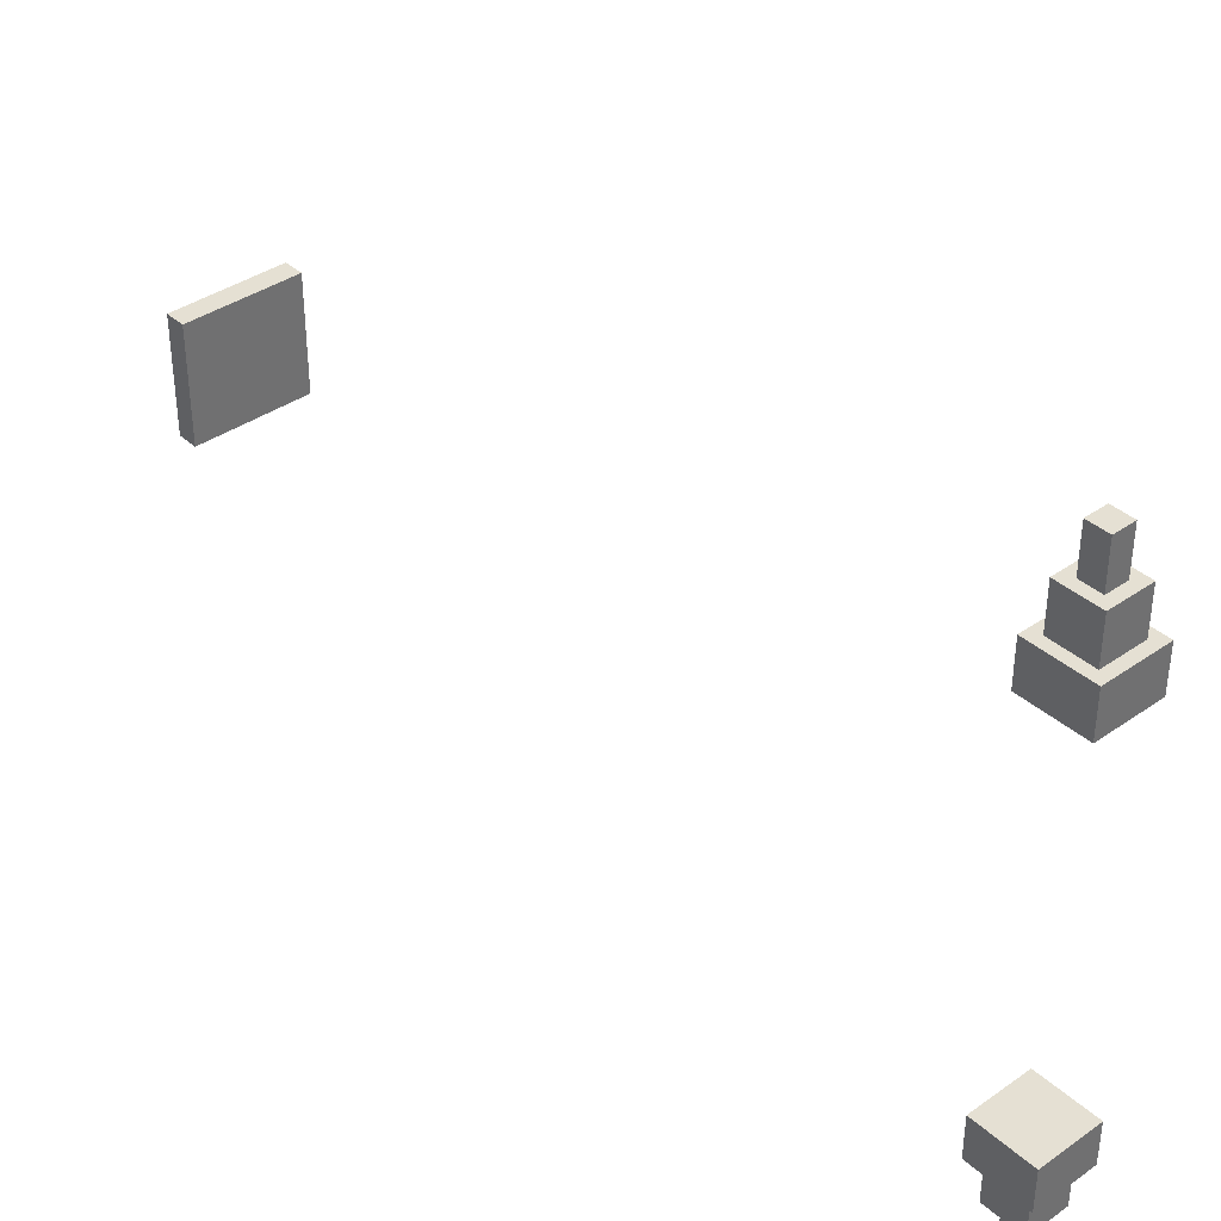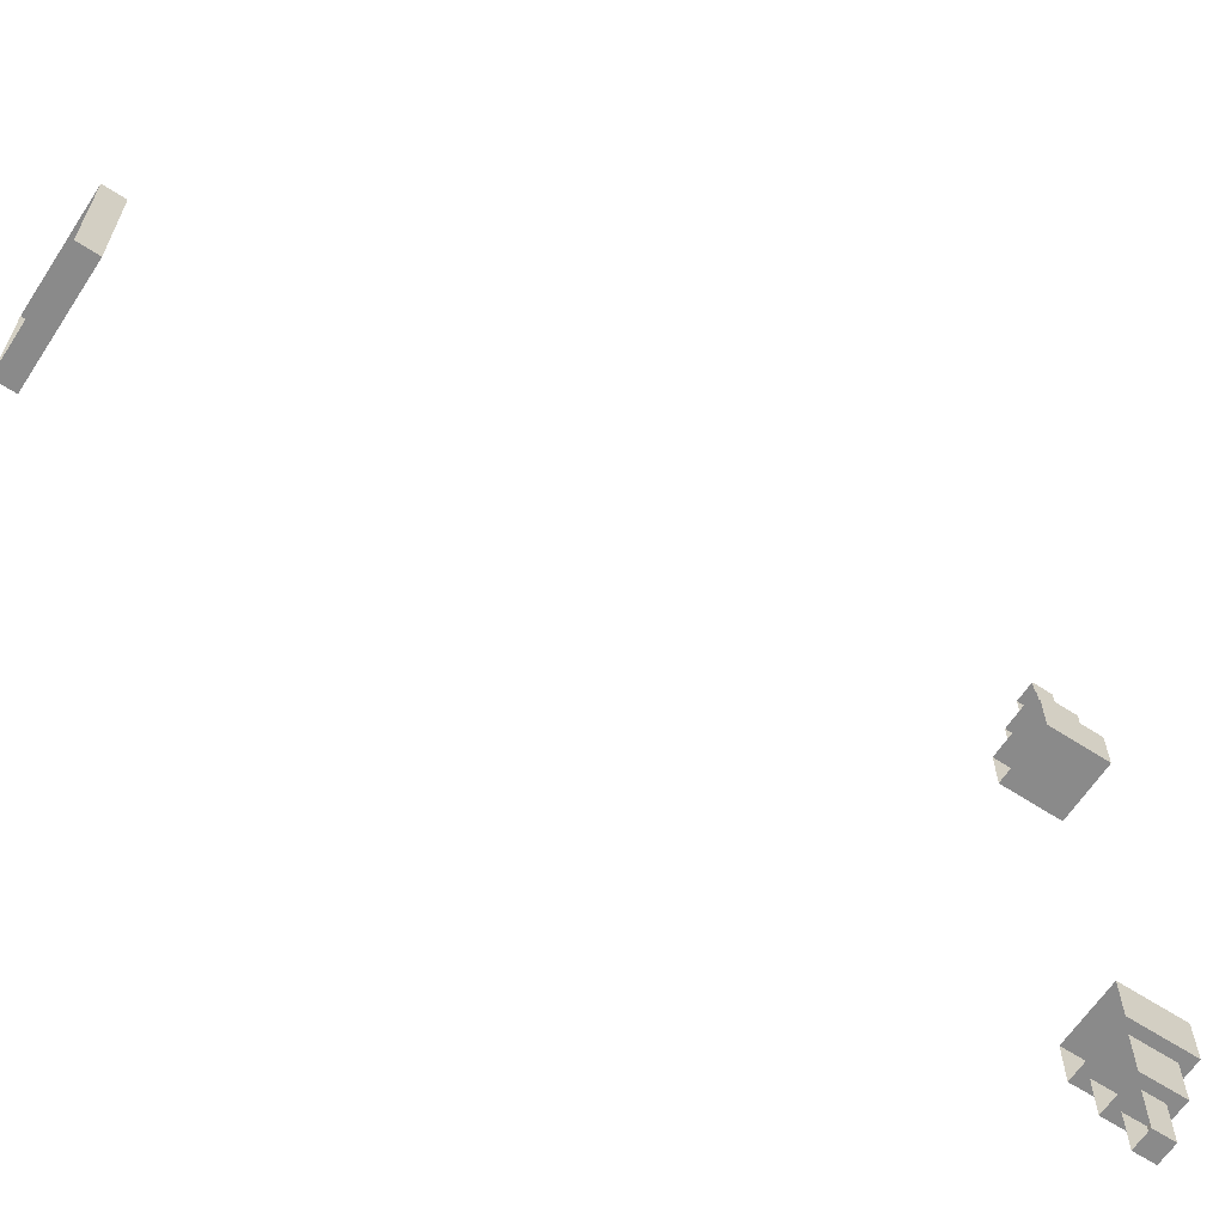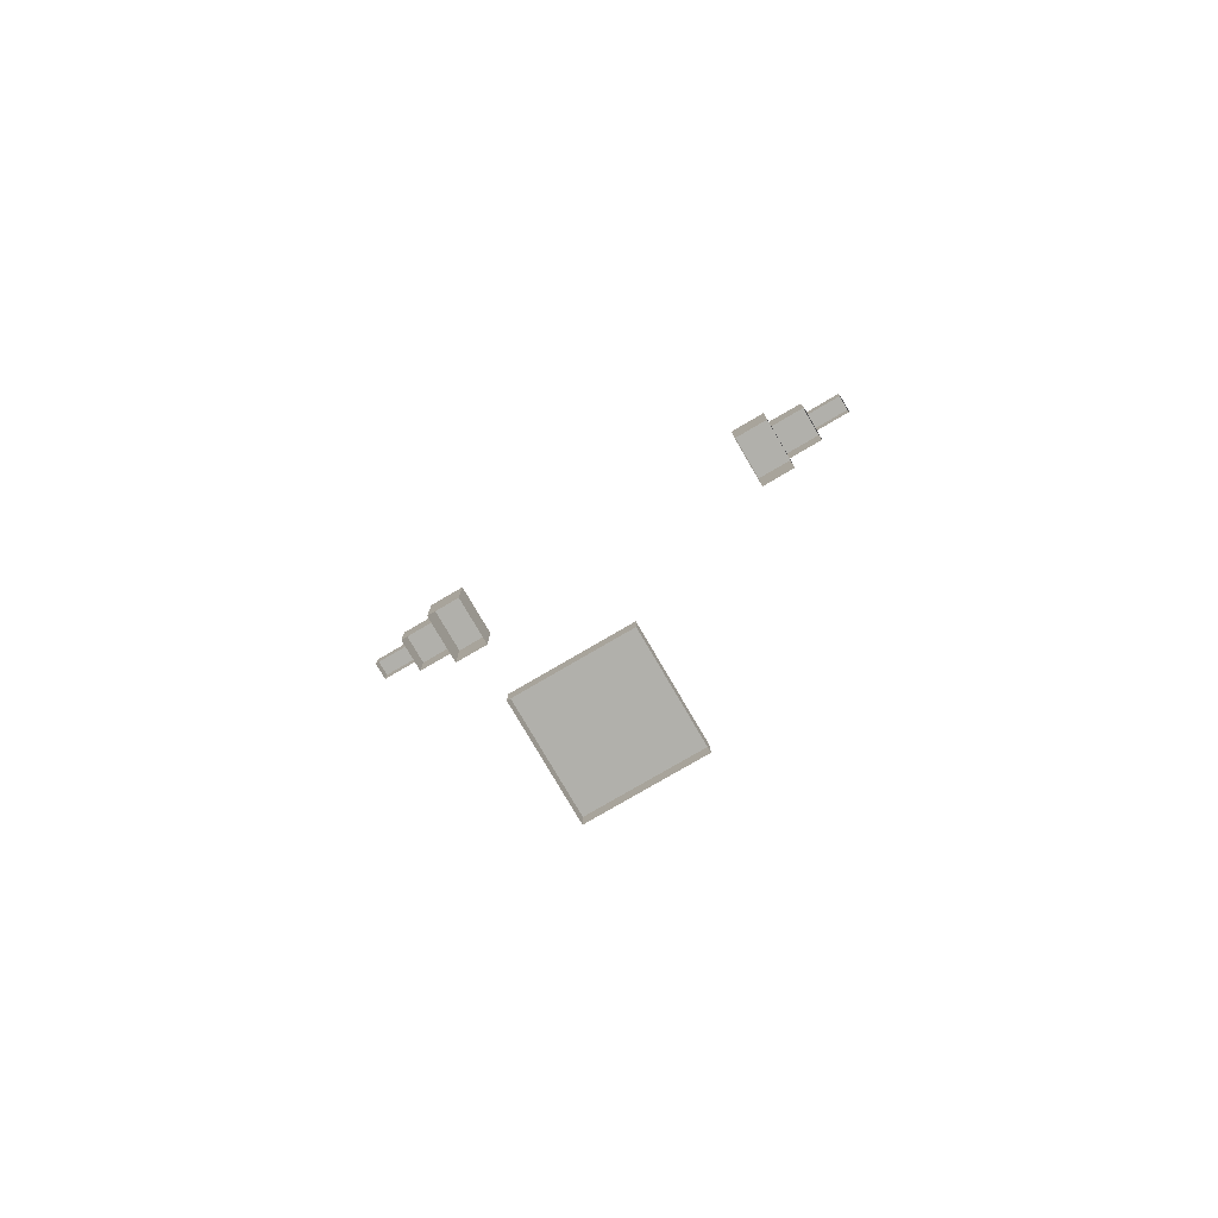
<metadata>
{"format":"obj","ext":"obj","renderer":"f3d","projection":"perspective","resolution":1024,"background":"white","views":[{"elev":37.9,"azim":-41.6,"up":"+Y"},{"elev":-63.6,"azim":-123.3,"up":"+Y"},{"elev":-78.5,"azim":-59.7,"up":"+Z"}]}
</metadata>
<code>
g Box1157
v -1.25 -1.25 1
v -1.25 1.25 1
v 1.25 1.25 1
v 1.25 -1.25 1
v -1.25 -1.25 0.5456
v -1.25 -1.25 1
v 1.25 -1.25 1
v 1.25 -1.25 0.5456
v 1.25 -1.25 0.5456
v 1.25 -1.25 1
v 1.25 1.25 1
v 1.25 1.25 0.5456
v 1.25 1.25 0.5456
v 1.25 1.25 1
v -1.25 1.25 1
v -1.25 1.25 0.5456
v -1.25 1.25 0.5456
v -1.25 1.25 1
v -1.25 -1.25 1
v -1.25 -1.25 0.5456
v -0.6553 3.98 18.95
v -0.6553 3.98 20.34
v 0.7357 3.98 20.34
v 0.7357 3.98 18.95
v -0.6553 4.907 18.95
v 0.7357 4.907 18.95
v 0.7357 4.907 20.34
v -0.6553 4.907 20.34
v -0.6553 3.98 18.95
v -0.6553 4.907 18.95
v -0.6553 4.907 20.34
v -0.6553 3.98 20.34
v -0.6553 3.98 20.34
v -0.6553 4.907 20.34
v 0.7357 4.907 20.34
v 0.7357 3.98 20.34
v 0.7357 3.98 20.34
v 0.7357 4.907 20.34
v 0.7357 4.907 18.95
v 0.7357 3.98 18.95
v -0.4234 5.835 19.18
v 0.5039 5.835 19.18
v 0.5039 5.835 20.11
v -0.4234 5.835 20.11
v -0.4234 4.907 19.18
v -0.4234 5.835 19.18
v -0.4234 5.835 20.11
v -0.4234 4.907 20.11
v -0.4234 4.907 20.11
v -0.4234 5.835 20.11
v 0.5039 5.835 20.11
v 0.5039 4.907 20.11
v 0.5039 4.907 20.11
v 0.5039 5.835 20.11
v 0.5039 5.835 19.18
v 0.5039 4.907 19.18
v -0.1916 6.762 19.41
v 0.2721 6.762 19.41
v 0.2721 6.762 19.88
v -0.1916 6.762 19.88
v -0.1916 5.835 19.41
v -0.1916 6.762 19.41
v -0.1916 6.762 19.88
v -0.1916 5.835 19.88
v -0.1916 5.835 19.88
v -0.1916 6.762 19.88
v 0.2721 6.762 19.88
v 0.2721 5.835 19.88
v 0.2721 5.835 19.88
v 0.2721 6.762 19.88
v 0.2721 6.762 19.41
v 0.2721 5.835 19.41
v 0.7357 -3.976 18.95
v 0.7357 -3.976 20.34
v -0.6553 -3.976 20.34
v -0.6553 -3.976 18.95
v 0.7357 -4.903 18.95
v -0.6553 -4.903 18.95
v -0.6553 -4.903 20.34
v 0.7357 -4.903 20.34
v 0.7357 -3.976 18.95
v 0.7357 -4.903 18.95
v 0.7357 -4.903 20.34
v 0.7357 -3.976 20.34
v 0.7357 -3.976 20.34
v 0.7357 -4.903 20.34
v -0.6553 -4.903 20.34
v -0.6553 -3.976 20.34
v -0.6553 -3.976 20.34
v -0.6553 -4.903 20.34
v -0.6553 -4.903 18.95
v -0.6553 -3.976 18.95
v 0.5039 -5.831 19.18
v -0.4235 -5.831 19.18
v -0.4235 -5.831 20.11
v 0.5039 -5.831 20.11
v 0.5039 -4.903 19.18
v 0.5039 -5.831 19.18
v 0.5039 -5.831 20.11
v 0.5039 -4.903 20.11
v 0.5039 -4.903 20.11
v 0.5039 -5.831 20.11
v -0.4235 -5.831 20.11
v -0.4235 -4.903 20.11
v -0.4235 -4.903 20.11
v -0.4235 -5.831 20.11
v -0.4235 -5.831 19.18
v -0.4235 -4.903 19.18
v 0.272 -6.758 19.41
v -0.1916 -6.758 19.41
v -0.1916 -6.758 19.88
v 0.272 -6.758 19.88
v 0.272 -5.831 19.41
v 0.272 -6.758 19.41
v 0.272 -6.758 19.88
v 0.272 -5.831 19.88
v 0.272 -5.831 19.88
v 0.272 -6.758 19.88
v -0.1916 -6.758 19.88
v -0.1916 -5.831 19.88
v -0.1916 -5.831 19.88
v -0.1916 -6.758 19.88
v -0.1916 -6.758 19.41
v -0.1916 -5.831 19.41
g Box1157_0
f 3 2 1
f 4 3 1
f 7 6 5
f 8 7 5
f 11 10 9
f 12 11 9
f 15 14 13
f 16 15 13
f 19 18 17
f 20 19 17
f 23 22 21
f 24 23 21
f 27 26 25
f 28 27 25
f 31 30 29
f 32 31 29
f 35 34 33
f 36 35 33
f 39 38 37
f 40 39 37
f 43 42 41
f 44 43 41
f 47 46 45
f 48 47 45
f 51 50 49
f 52 51 49
f 55 54 53
f 56 55 53
f 59 58 57
f 60 59 57
f 63 62 61
f 64 63 61
f 67 66 65
f 68 67 65
f 71 70 69
f 72 71 69
f 75 74 73
f 76 75 73
f 79 78 77
f 80 79 77
f 83 82 81
f 84 83 81
f 87 86 85
f 88 87 85
f 91 90 89
f 92 91 89
f 95 94 93
f 96 95 93
f 99 98 97
f 100 99 97
f 103 102 101
f 104 103 101
f 107 106 105
f 108 107 105
f 111 110 109
f 112 111 109
f 115 114 113
f 116 115 113
f 119 118 117
f 120 119 117
f 123 122 121
f 124 123 121

</code>
